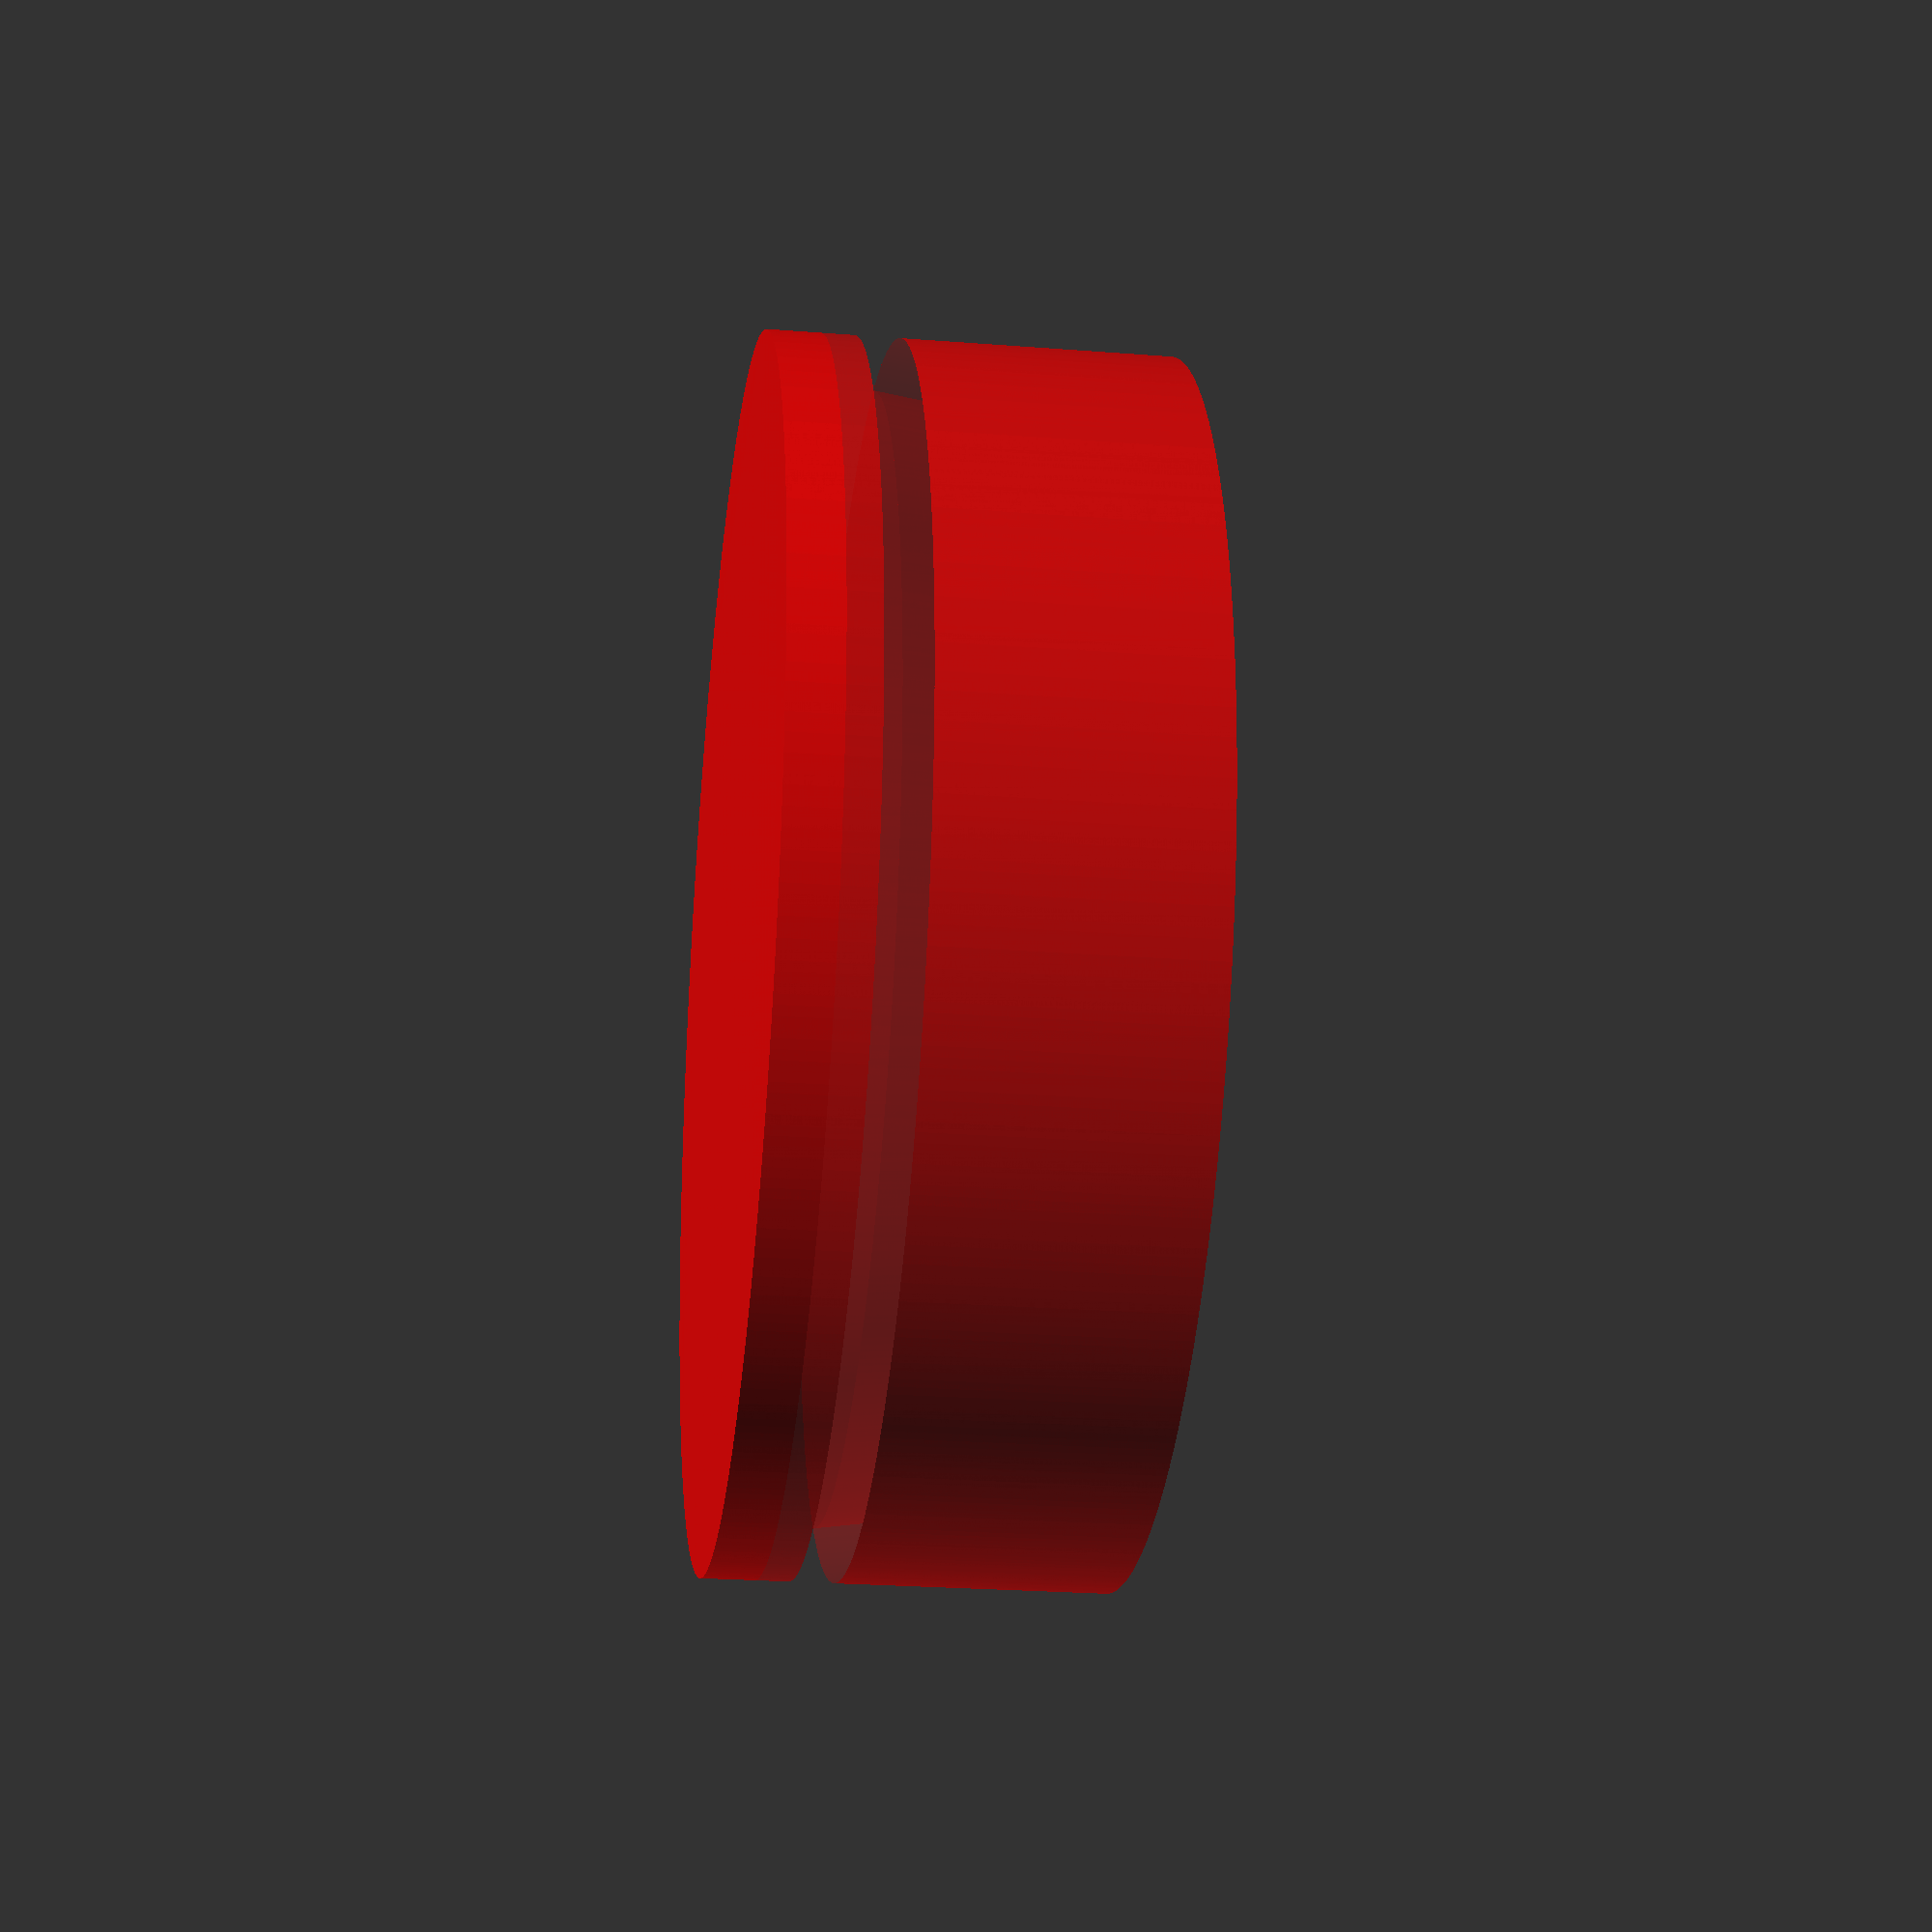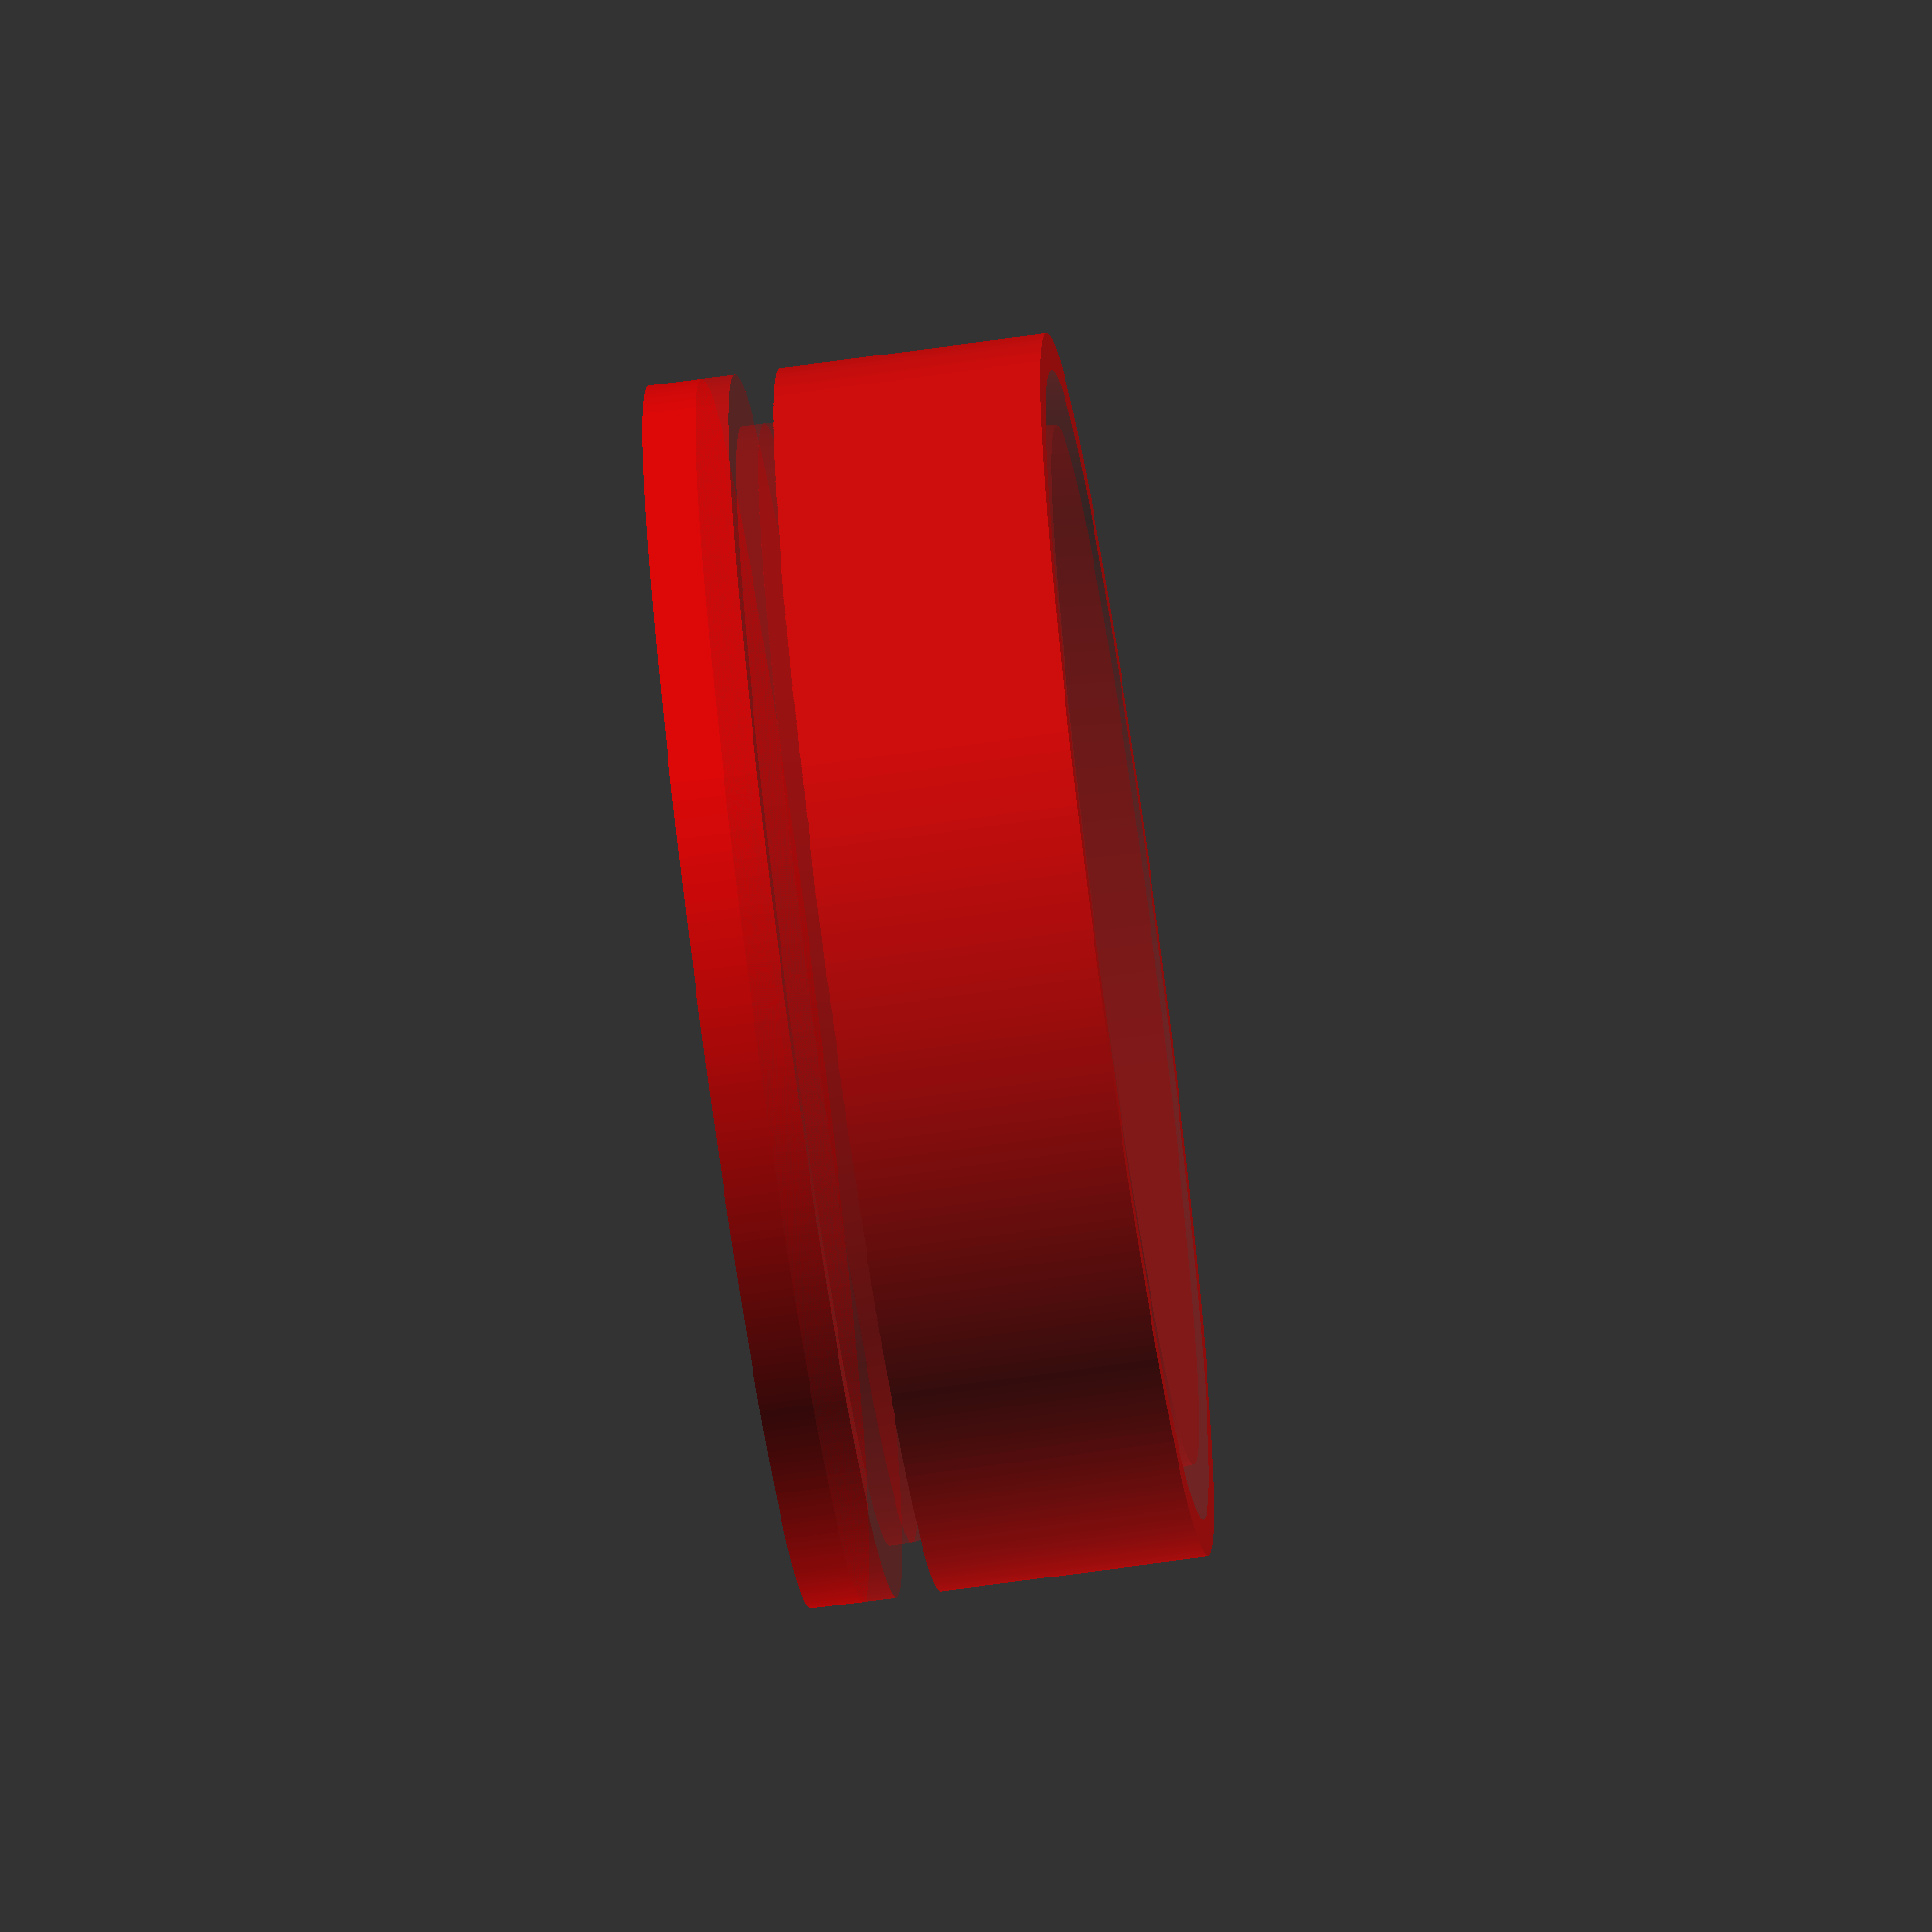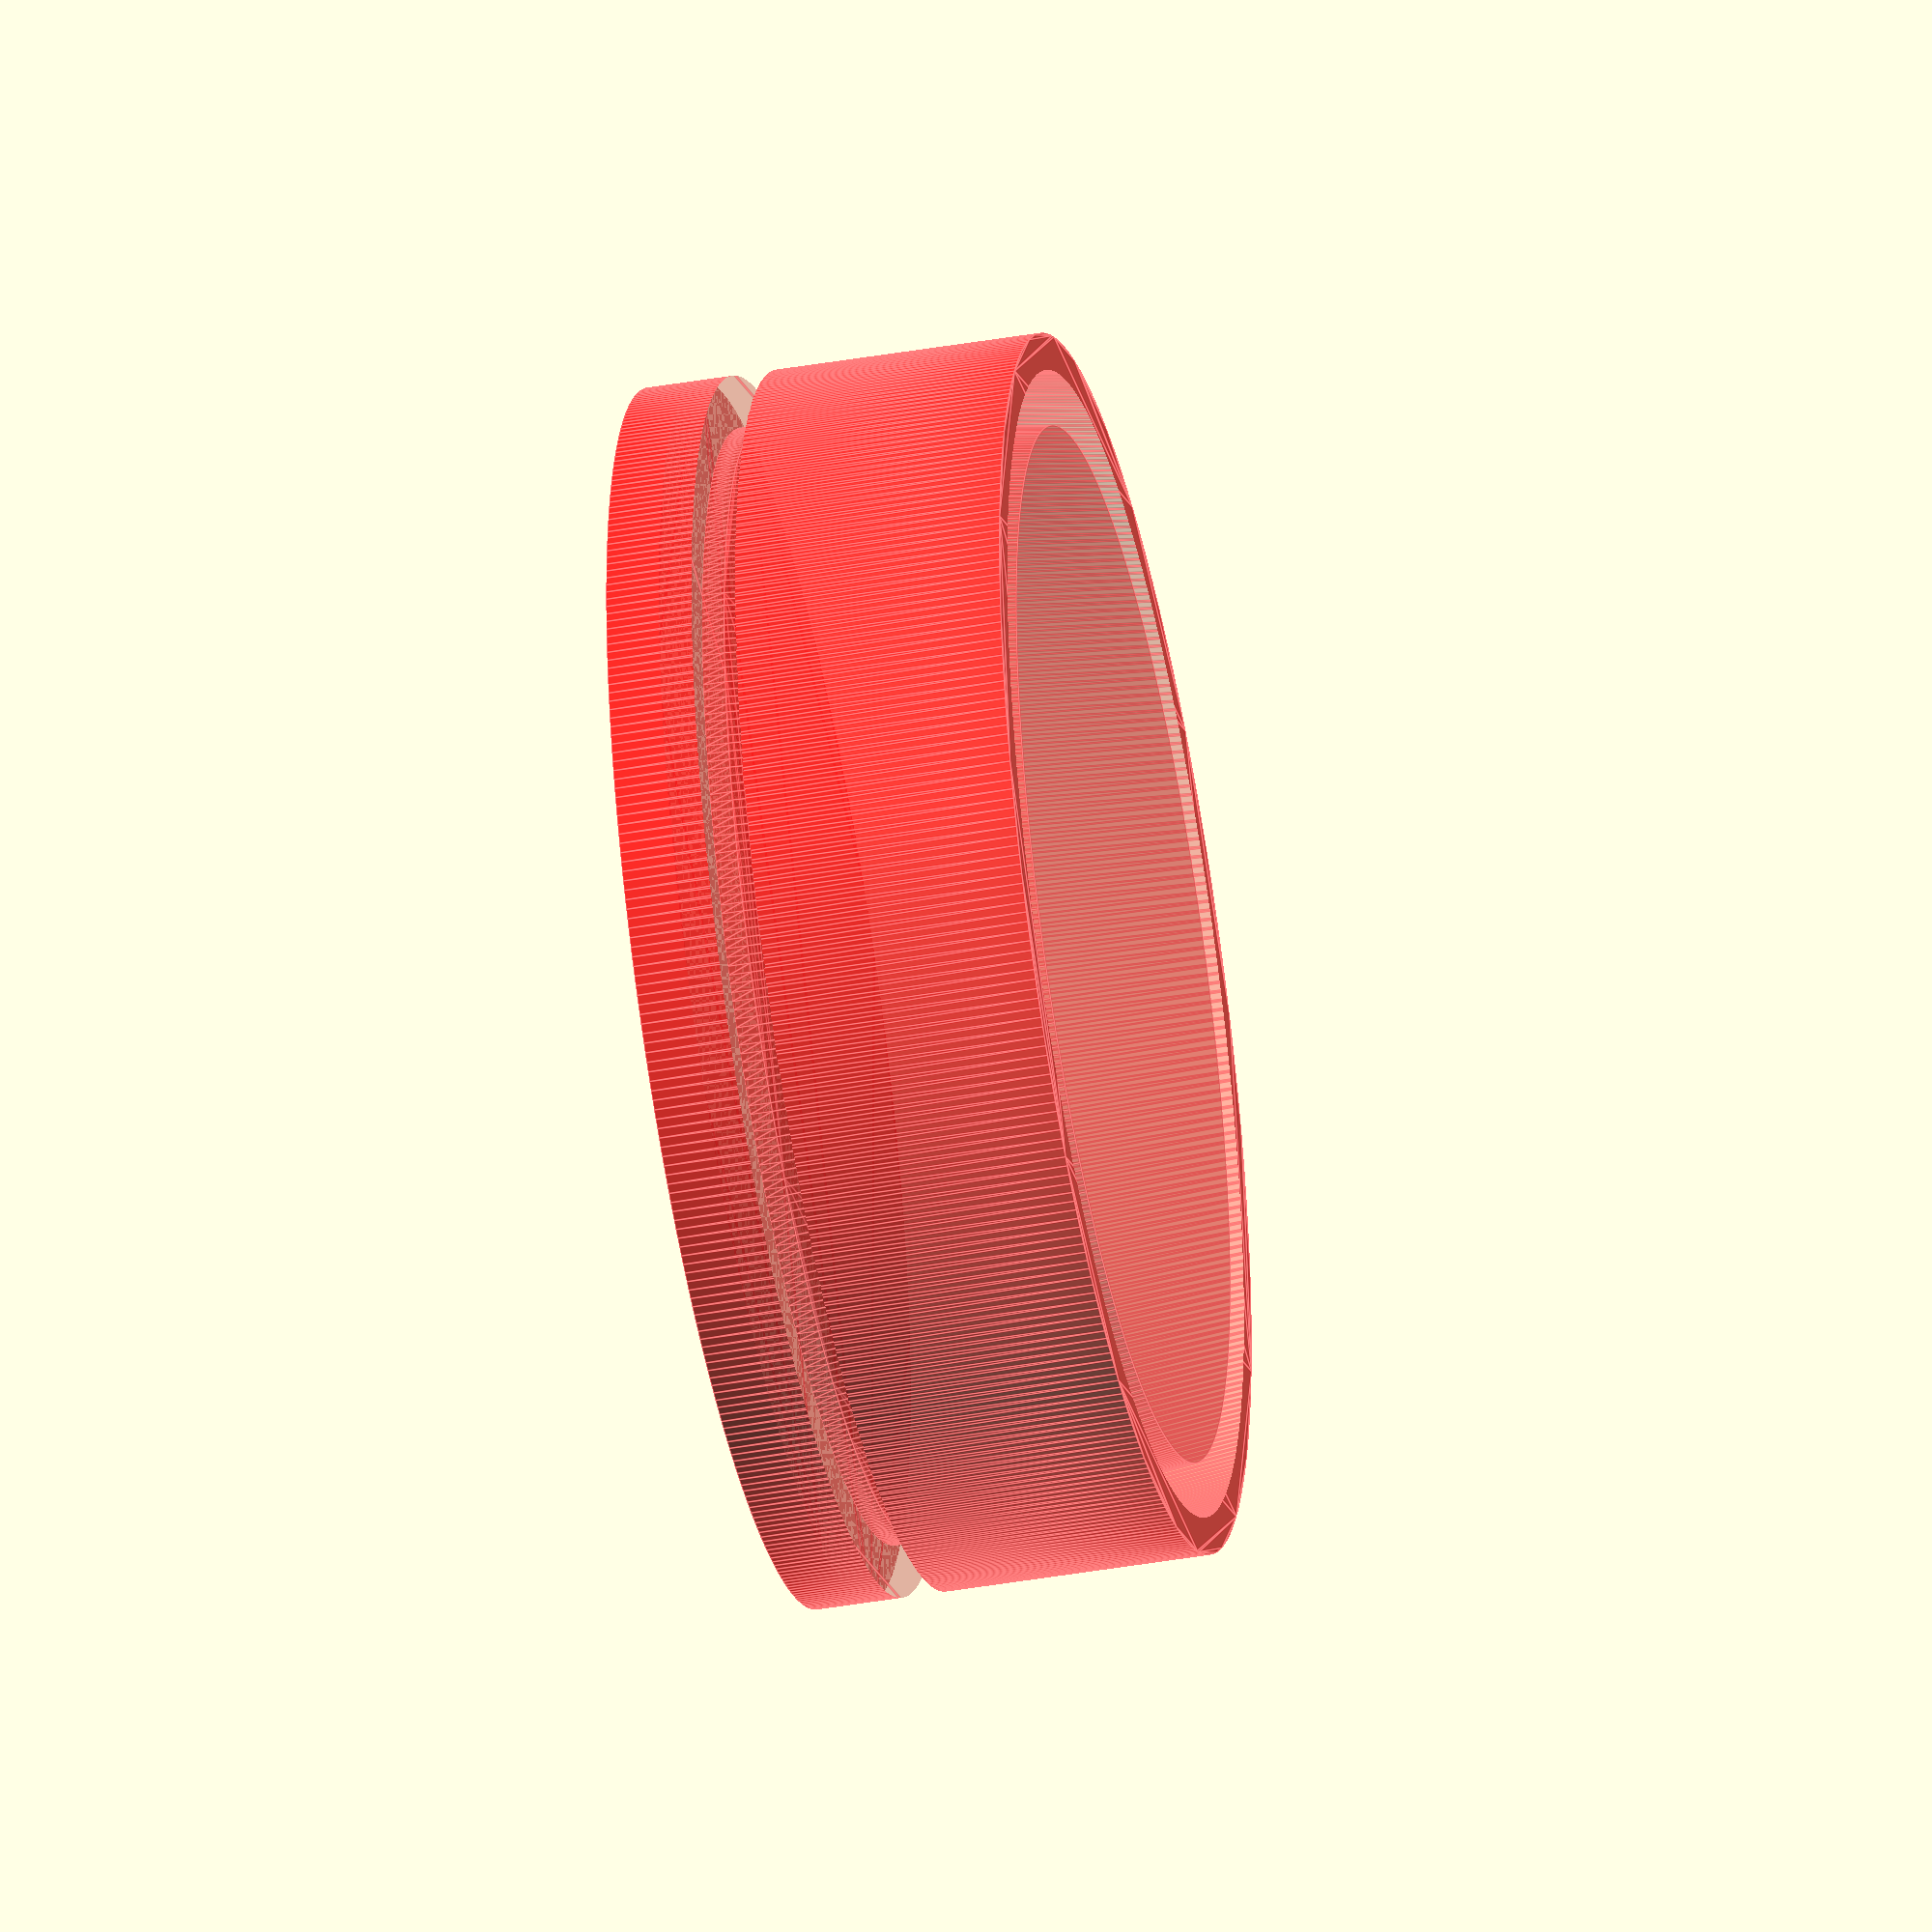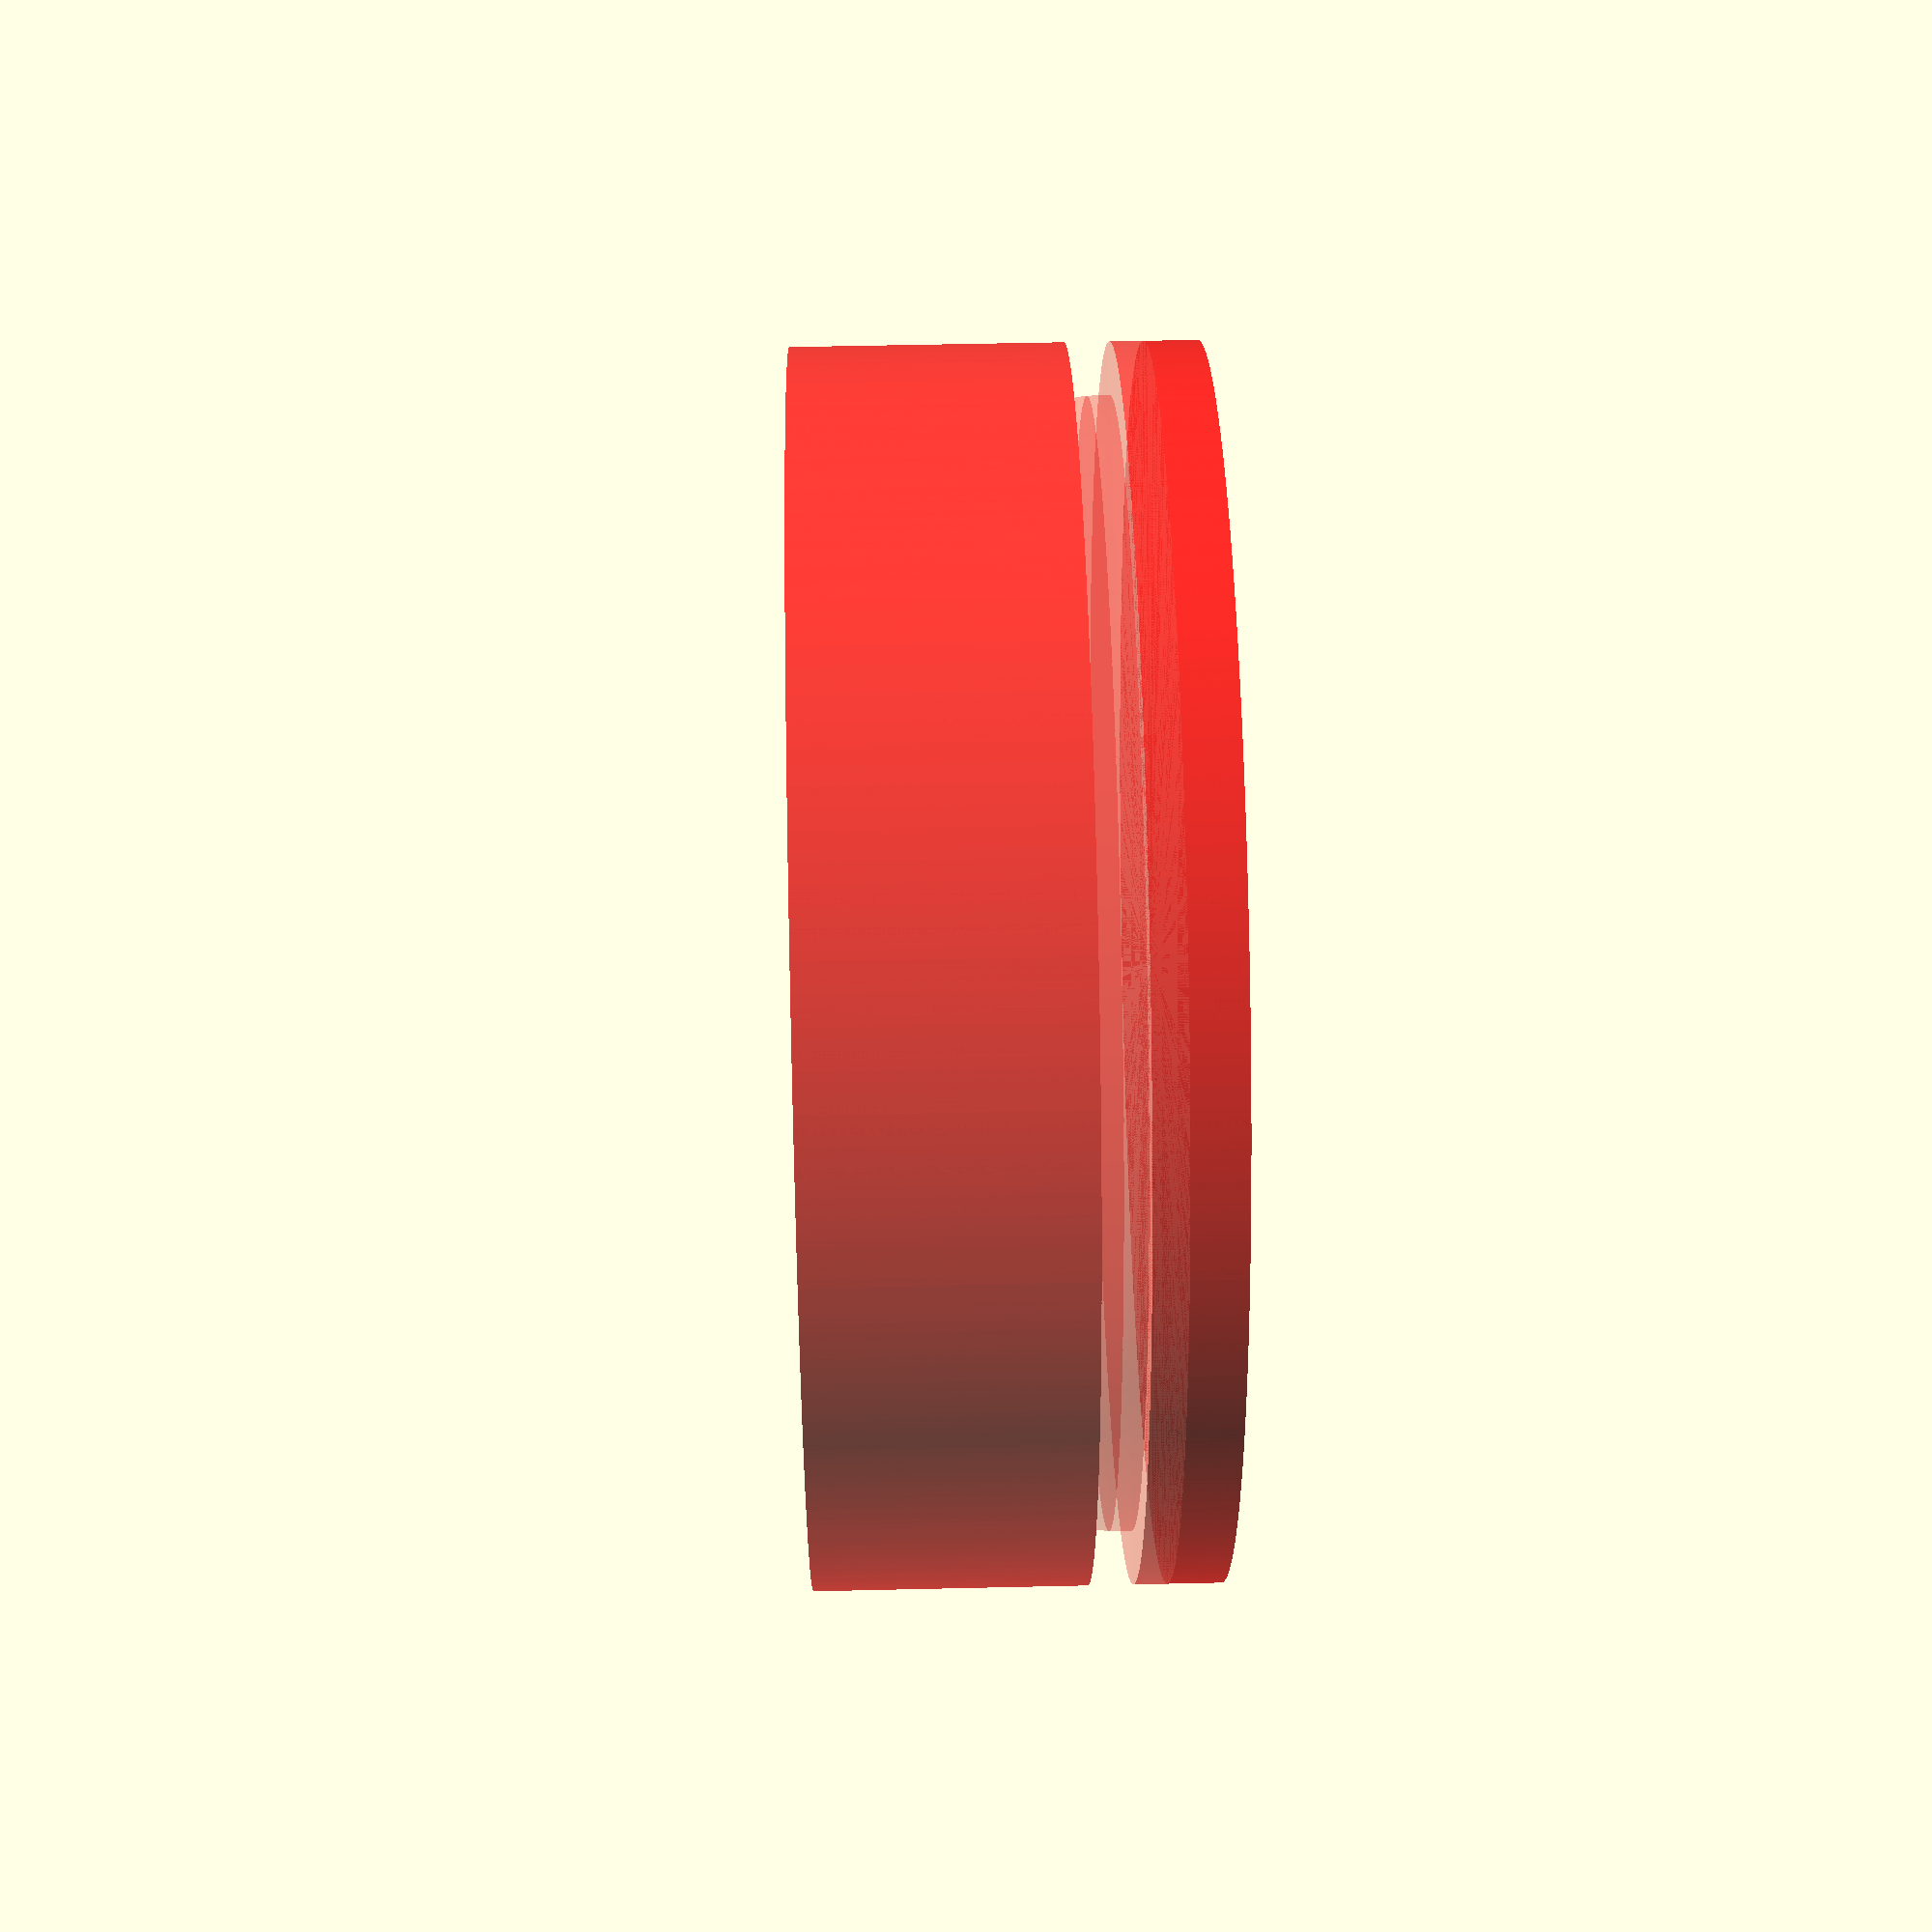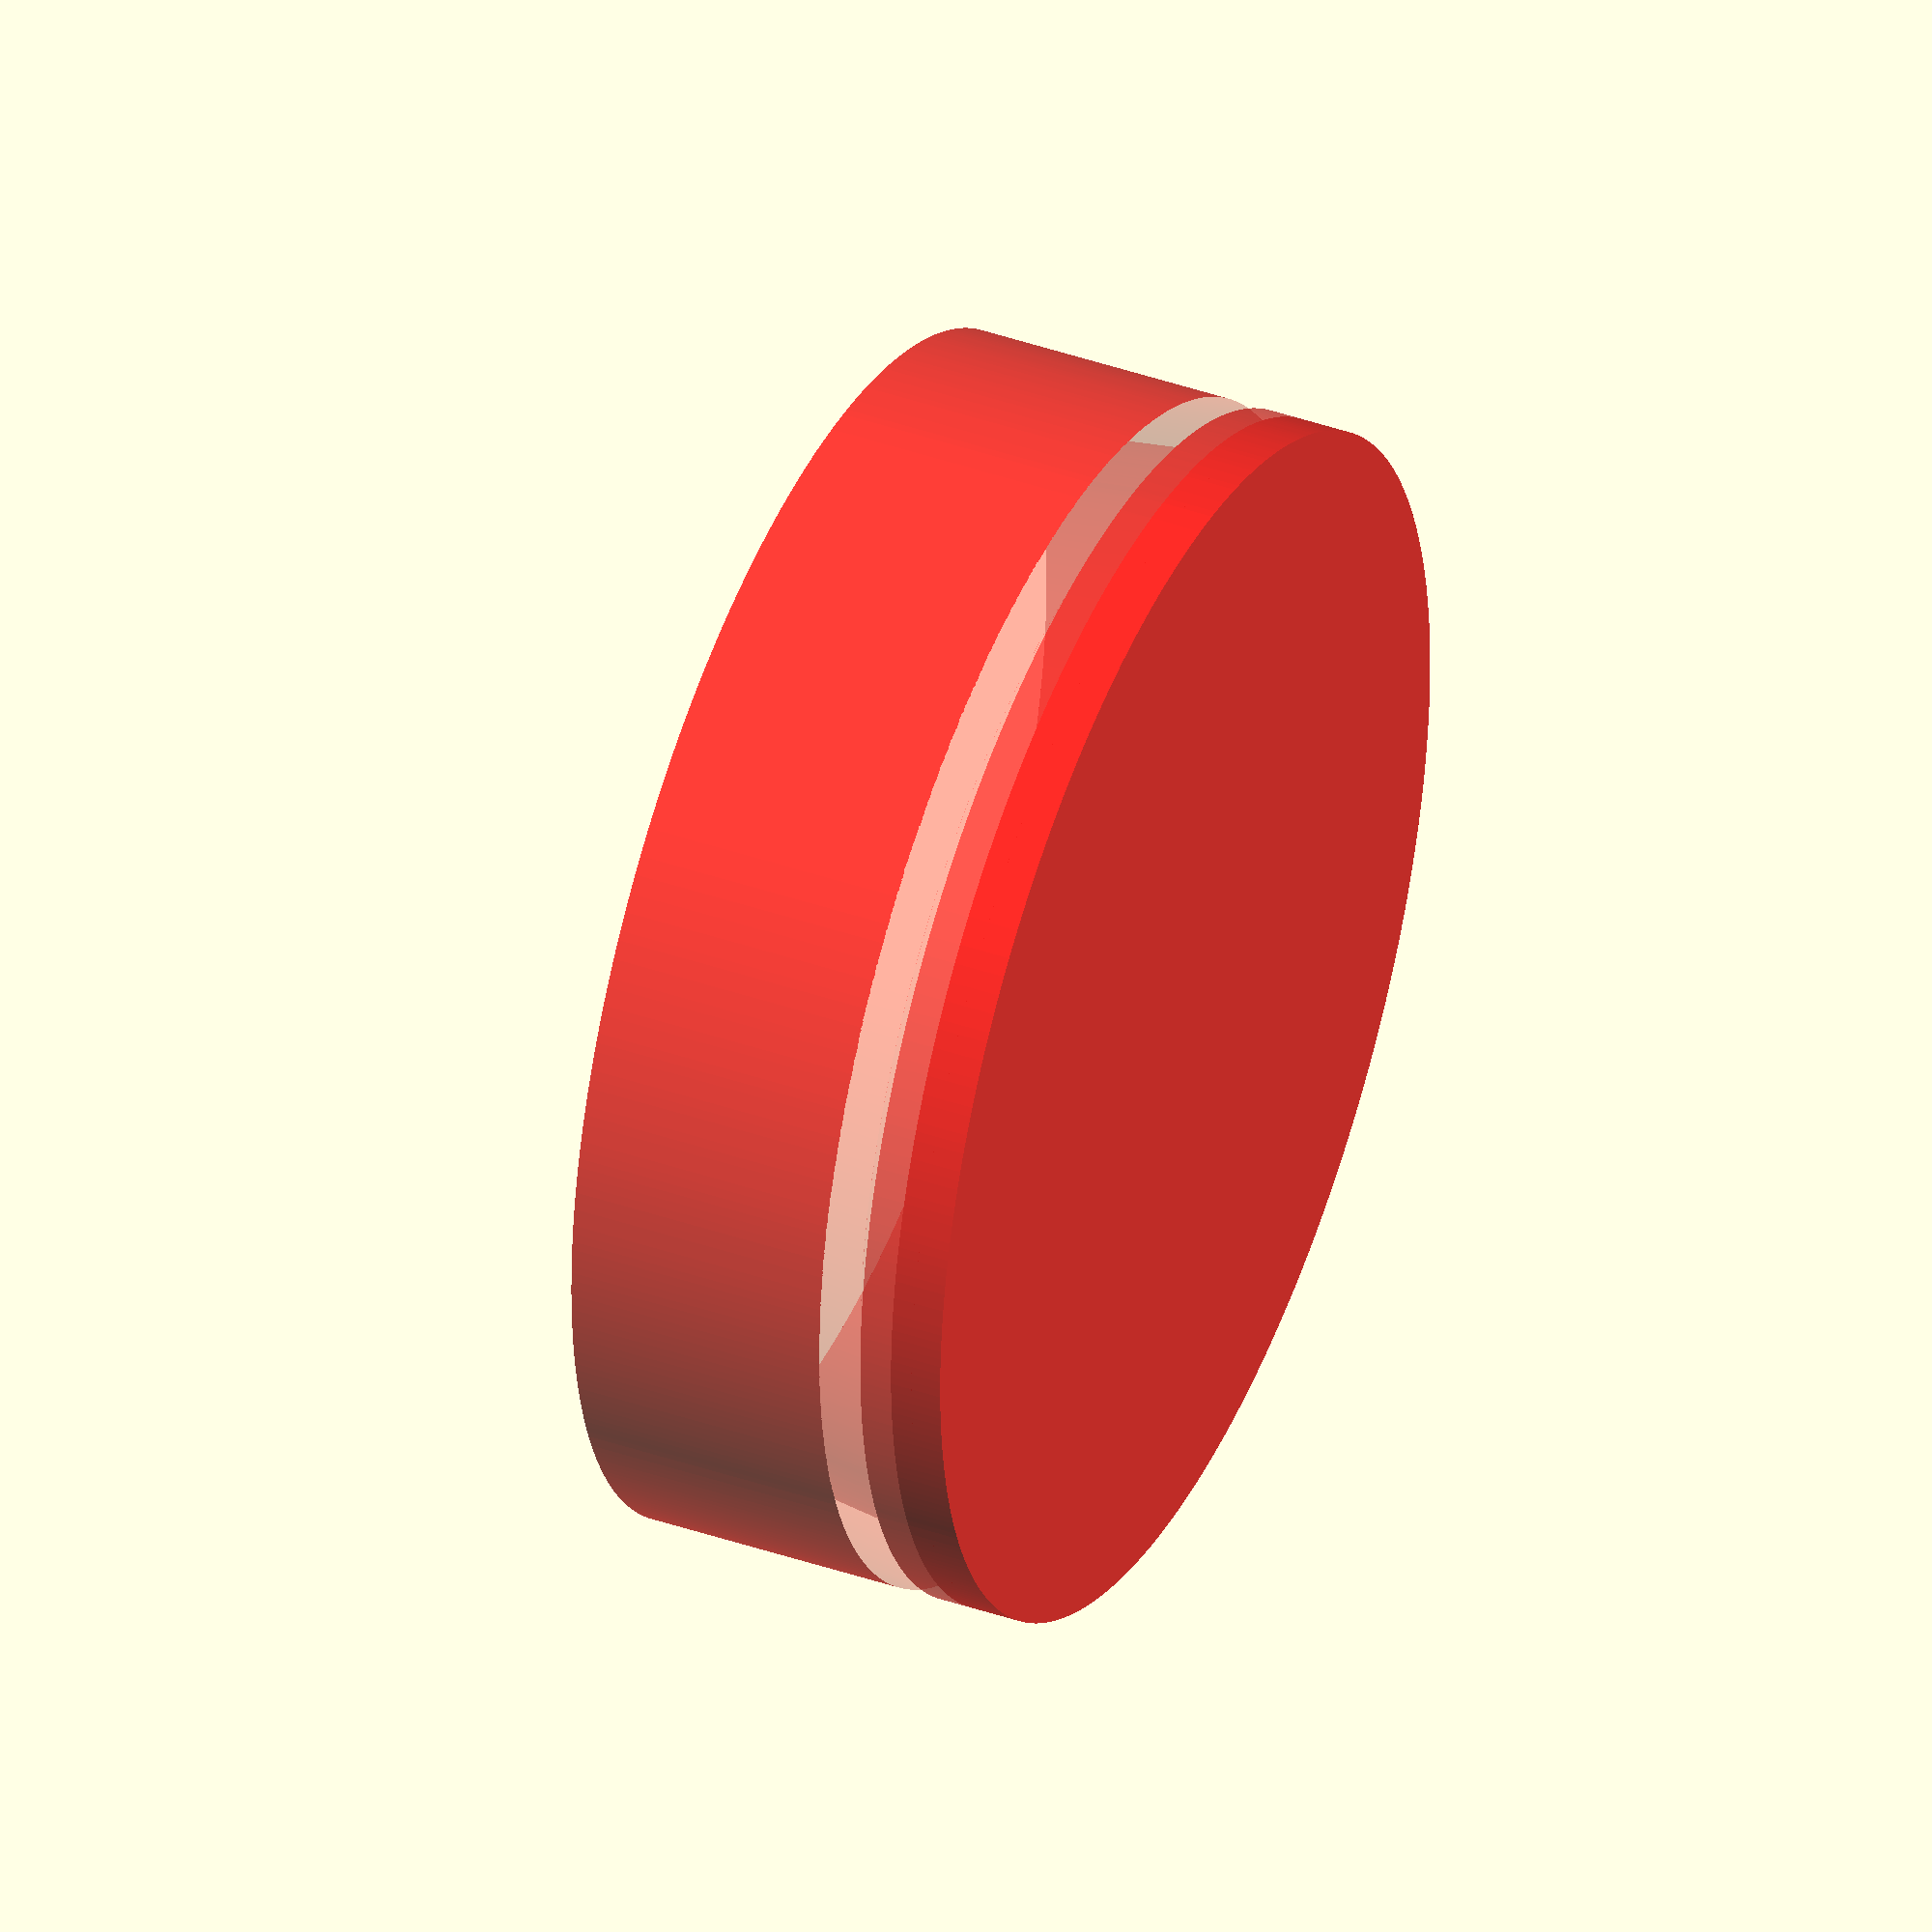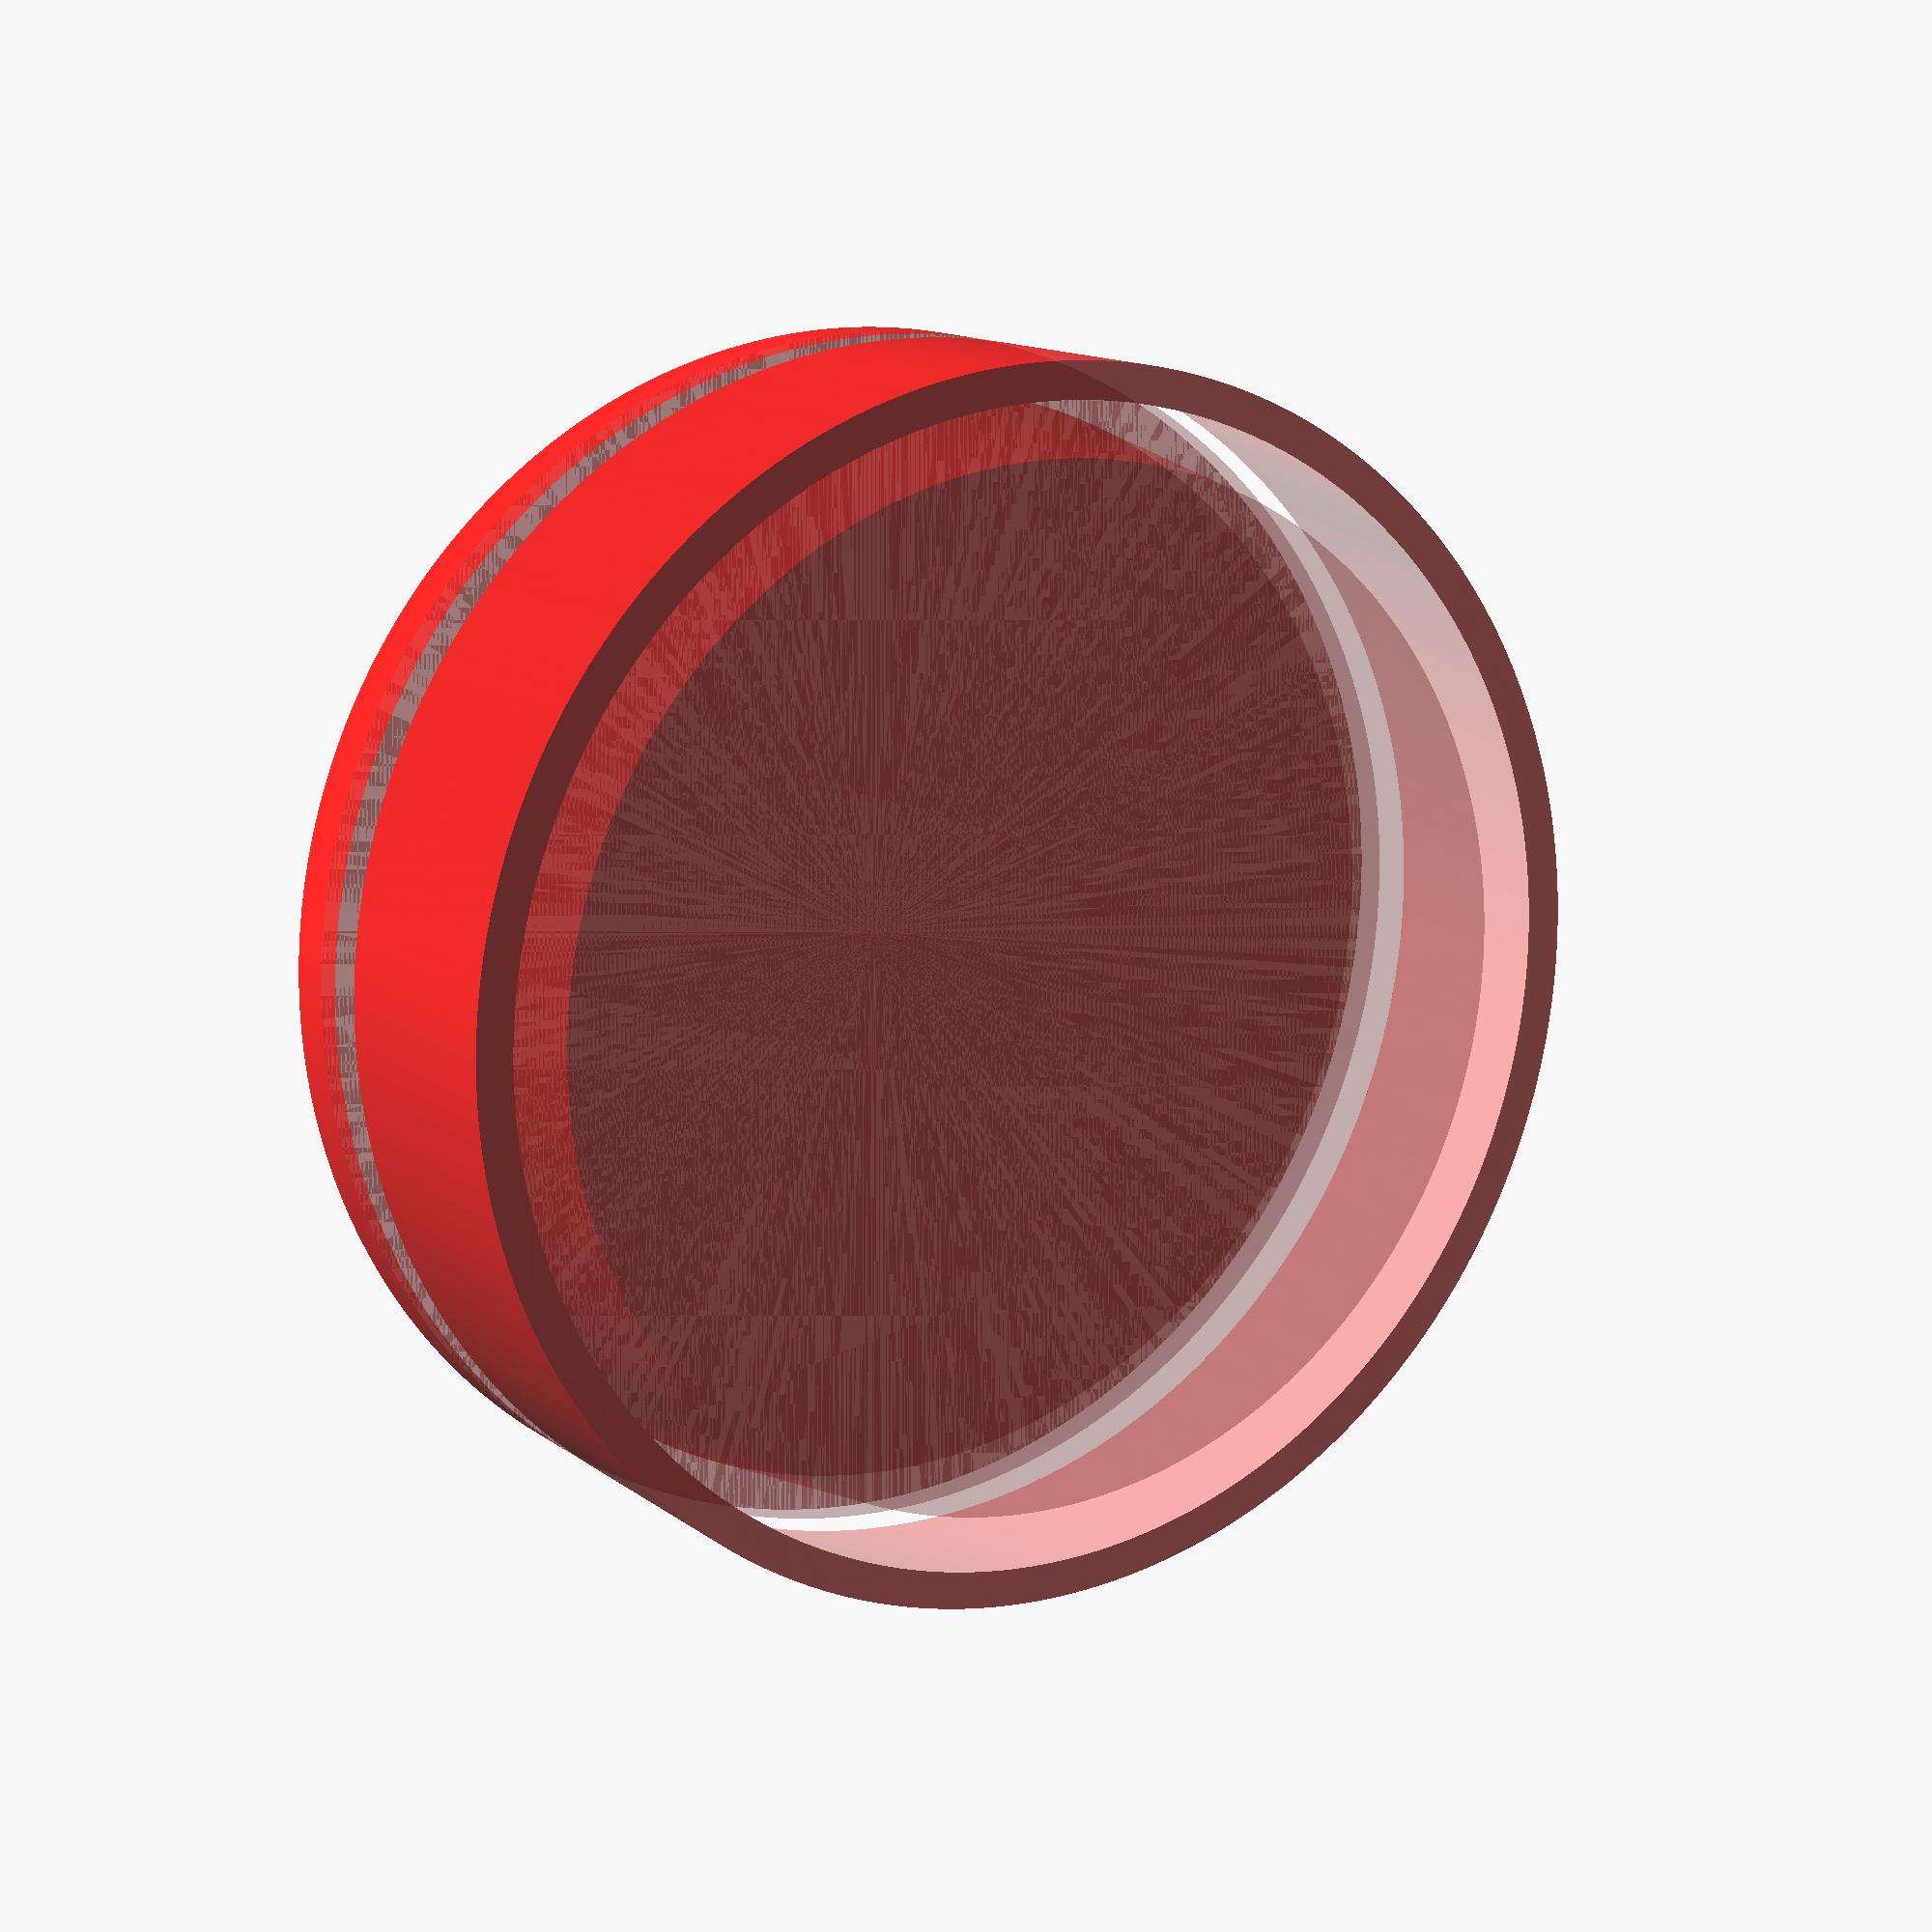
<openscad>
cylinderFaceApprox = 400;
embeddingDepth = 0.01;

module stopper(baseR, tanFaceAngle, height) {
	topR = baseR + tanFaceAngle * height;
	echo(topR);
	echo(baseR);
	cylinder(h = height, r1 = baseR, r2 = topR, center = false, $fn = cylinderFaceApprox);
}

module stopperMould(baseR, tanFaceAngle, height, wallThickness) {
	difference() {
		linear_extrude(height = height + 2*wallThickness, center = false) { // Stopper and lip cut from mould block
			topR = baseR + tanFaceAngle * height;
			circle(r = topR + wallThickness);
		}
		translate([0, 0, mouldWallThickness - embeddingDepth])
			union() {
				stopper(baseR - tanFaceAngle*embeddingDepth, tanFaceAngle, height + 2*embeddingDepth); // A stopper model
				translate([0, 0, height + embeddingDepth]) // Joined to a depth indicator/lip
					linear_extrude(height = mouldWallThickness + 2*embeddingDepth, center = false)
						projection()
							stopper(baseR - tanFaceAngle*embeddingDepth, tanFaceAngle, height + 2*embeddingDepth);
			}
	}
}

module centralPlug(baseR, tanFaceAngle, stopperHeight, innerHeight, contraction) {
	innerBaseOffset = (stopperHeight - innerHeight)/2 - embeddingDepth;
	innerBaseR = baseR + tanFaceAngle * innerBaseOffset - contraction;
	translate([0, 0, innerBaseOffset])
		stopper(innerBaseR, tanFaceAngle, innerHeight + 2*embeddingDepth);
}

module centralPlugMould(baseR, tanFaceAngle, stopperHeight, innerHeight, contraction, mouldWallThickness, legRadius) {
	intersection() {
		cast(stopperHeight, mouldWallThickness) // And constained within the outer mould
			stopperMould(stopperBaseD/2, tanStopperFaceAngle, stopperHeight, mouldWallThickness);
		translate([0, 0, mouldWallThickness]) {
			difference() {
				union() {
					translate([0, 0, embeddingDepth + contraction - mouldWallThickness]) // Extent of linear region as cylinder
						linear_extrude(height = innerHeight + 2*mouldWallThickness + 0*contraction, center = false)
							scale([2, 2, 1])
								projection()
									centralPlug(baseR, tanFaceAngle, stopperHeight, innerHeight, contraction);
					for(a = [0:90:360]) { // Joined to a set of legs
						translate([(baseR - contraction)*sin(a), (baseR - contraction)*cos(a), 0])
						cylinder(h = (stopperHeight - innerHeight)/2, r1 = legRadius, r2 = legRadius);
					}
					cylinder(h = (stopperHeight - innerHeight)/2, r1 = legRadius, r2 = legRadius);
				}
				union() { // Inner region and lip
					translate([0, 0, stopperHeight/2 + innerHeight/2 - embeddingDepth])
						linear_extrude(height = mouldWallThickness + 3*embeddingDepth, center = false)
							projection()
								centralPlug(baseR, tanFaceAngle, stopperHeight, innerHeight, contraction);
					centralPlug(baseR, tanFaceAngle, stopperHeight, innerHeight, contraction);
				}
			}
		}
	}
}

module cast(height, baseHeight) {
	difference() {
		translate([0, 0, baseHeight - embeddingDepth]) {
			linear_extrude(height = height + 2*embeddingDepth, center = false) {
				scale([0.99, 0.99, 1]) {
					projection() {
						children();
					}
				}
			}
		}
		children();
	}
}

stopperHeight = 36;
stopperBaseD = 102.55;
stopperTopD = 112.55;
innerVolumeContraction = 5;
innerVolumeHeight = stopperHeight - innerVolumeContraction*2;
innnerLegRadius = 4;
tanStopperFaceAngle = (stopperTopD - stopperBaseD)/(2*stopperHeight);

mouldWallThickness = 2;

// Explicit central region of insulation
//color([1, 1, 0, 0.1])
//translate([0, 0, 1*mouldWallThickness])
//centralPlug(stopperBaseD/2, tanStopperFaceAngle, stopperHeight, innerVolumeHeight, innerVolumeContraction);

// Explicit stopper
//color([0, 0, 1, 0.3])
//translate([0, 0, 1*mouldWallThickness])
//stopper(stopperBaseD/2, tanStopperFaceAngle, stopperHeight);

// Inner mould
//color([1, 0, 0, 0.3])
//centralPlugMould(stopperBaseD/2, tanStopperFaceAngle, stopperHeight, innerVolumeHeight, innerVolumeContraction, mouldWallThickness, innnerLegRadius);

color([1, 0, 0, 0.3])
cast(stopperHeight, mouldWallThickness*0.9 + innerVolumeContraction)
centralPlugMould(stopperBaseD/2, tanStopperFaceAngle, stopperHeight, innerVolumeHeight, innerVolumeContraction, mouldWallThickness, innnerLegRadius);

// Stopper cast from mould
//color([1, 0, 1, 0.3])
//cast(stopperHeight, mouldWallThickness)
//stopperMould(stopperBaseD/2, tanStopperFaceAngle, stopperHeight, mouldWallThickness);

// Outer mould
//color([0, 1, 0, 0.3])
//stopperMould(stopperBaseD/2, tanStopperFaceAngle, stopperHeight, mouldWallThickness);

</openscad>
<views>
elev=204.5 azim=354.4 roll=97.3 proj=p view=solid
elev=248.1 azim=169.0 roll=81.9 proj=o view=wireframe
elev=41.8 azim=299.2 roll=101.8 proj=o view=edges
elev=127.4 azim=272.8 roll=271.4 proj=p view=solid
elev=320.1 azim=233.1 roll=293.4 proj=o view=wireframe
elev=347.3 azim=340.9 roll=149.0 proj=p view=wireframe
</views>
